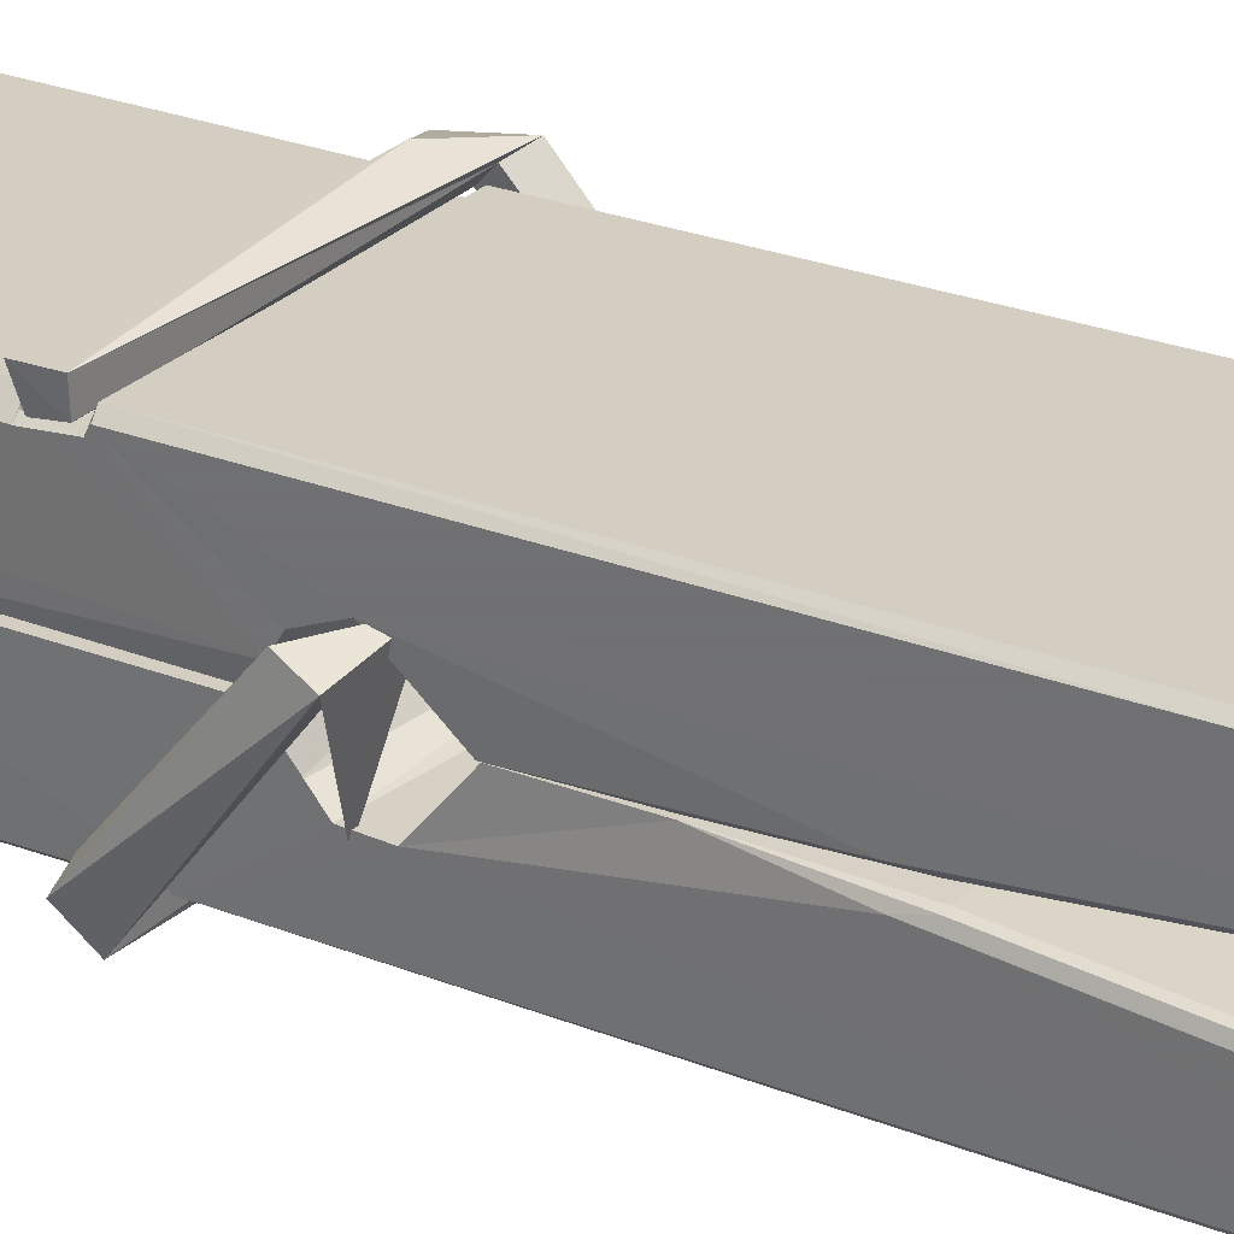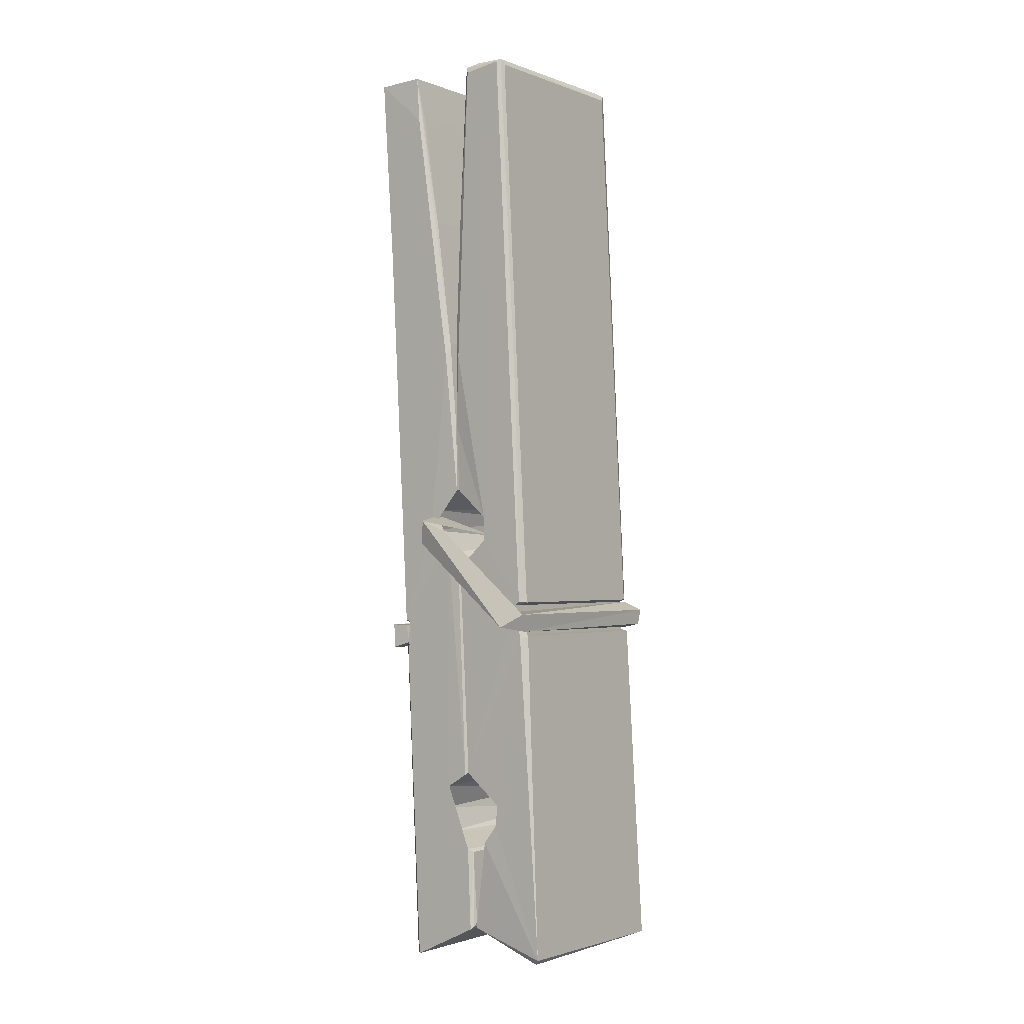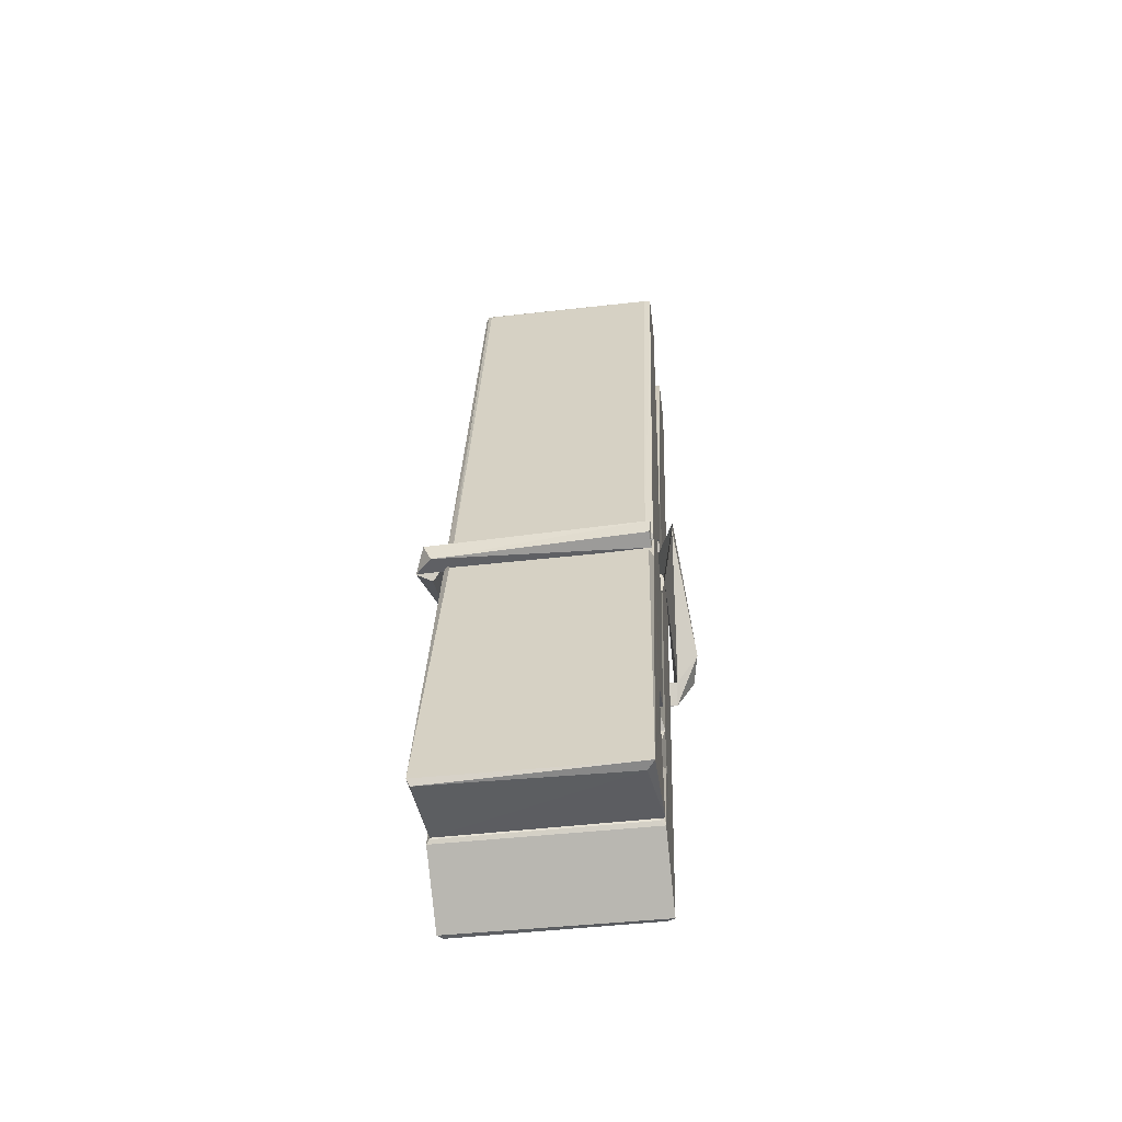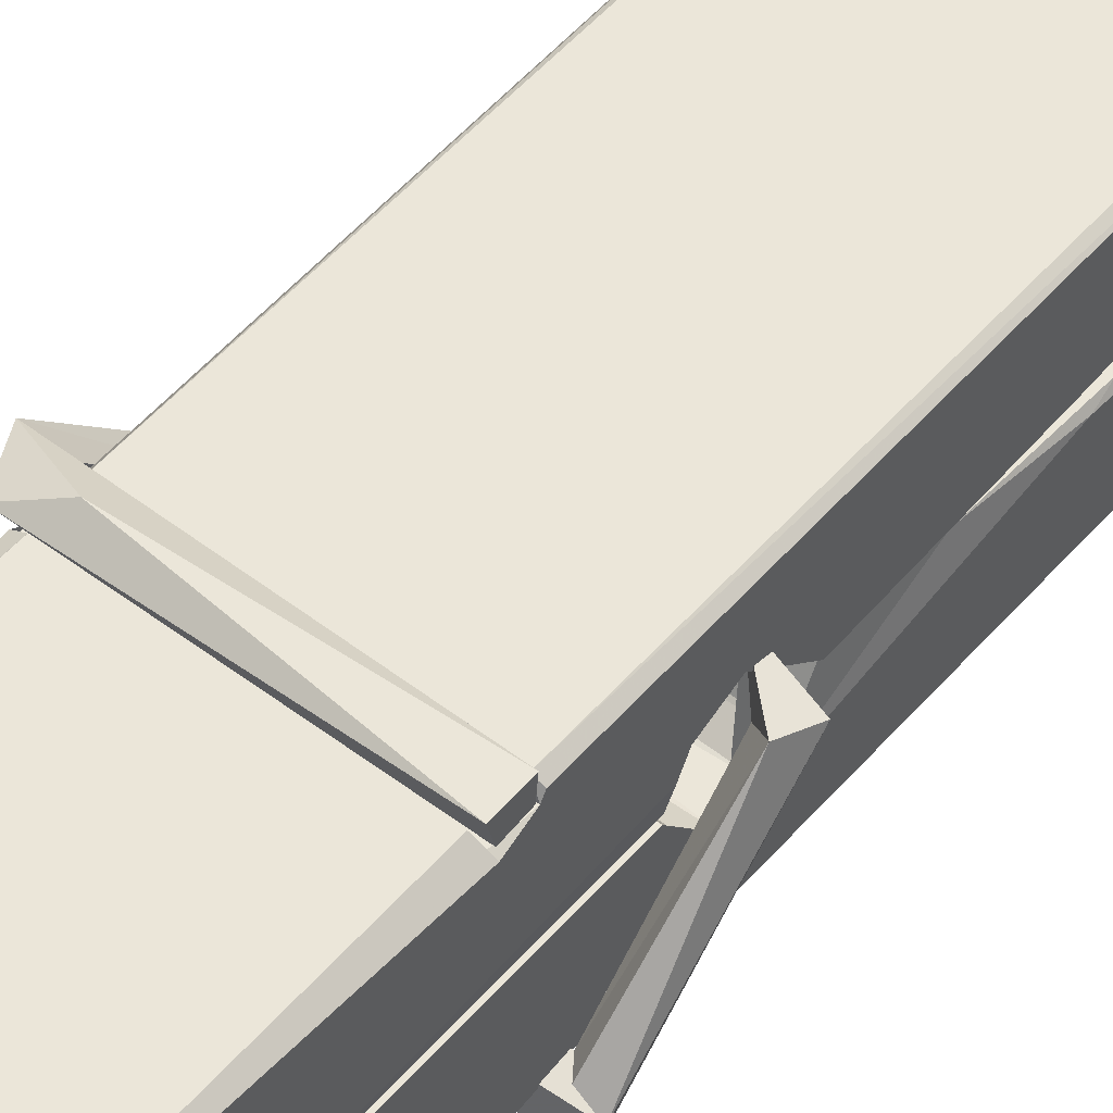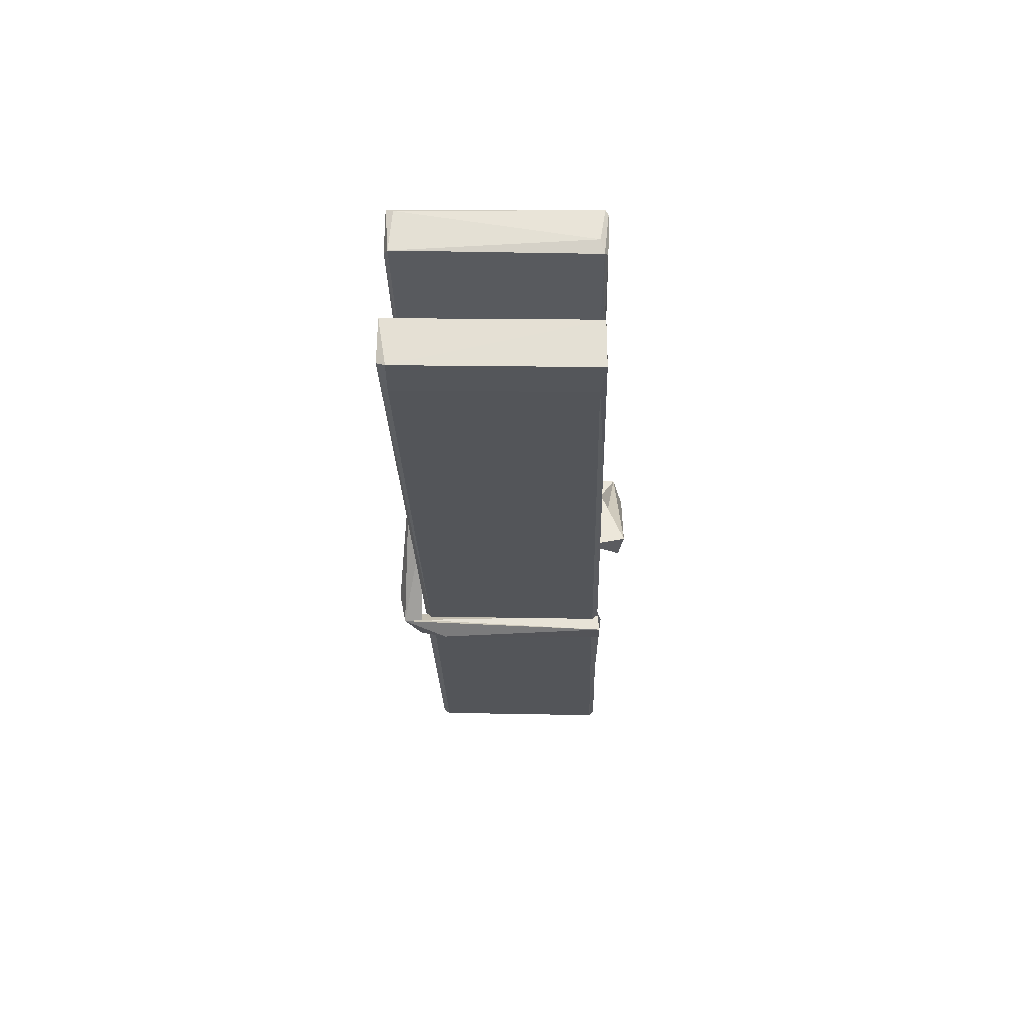
<metadata>
{"format":"obj","ext":"obj","renderer":"f3d","projection":"perspective","resolution":1024,"background":"white","views":[{"elev":28.3,"azim":128.1,"up":"+Z"},{"elev":0.3,"azim":127.2,"up":"+Y"},{"elev":-56.4,"azim":-172.1,"up":"+Y"},{"elev":48.6,"azim":41.9,"up":"+Z"},{"elev":61.5,"azim":2.0,"up":"+Y"}]}
</metadata>
<code>
v 1.649 11.66 -5.712
v 1.813 11.69 -5.771
v 1.651 11.69 -5.772
v 1.655 11.69 -5.773
v 1.638 12.24 -5.728
v 1.639 12.32 -5.715
v 1.637 12.41 -5.698
v 1.642 12.21 -5.734
v 1.795 12.41 -5.697
v 1.636 12.41 -5.655
v 1.636 12.18 -5.735
v 1.629 12.45 -5.691
v 1.809 11.83 -5.762
v 1.642 11.93 -5.693
v 1.64 12.01 -5.739
v 1.646 11.76 -5.759
v 1.646 11.77 -5.746
v 1.645 11.82 -5.749
v 1.811 11.77 -5.744
v 1.805 11.79 -5.737
v 1.651 11.78 -5.739
v 1.804 12.04 -5.72
v 1.8 12.06 -5.724
v 1.639 12.06 -5.727
v 1.639 12.07 -5.746
v 1.802 12.08 -5.747
v 1.647 11.96 -5.687
v 1.789 12.42 -5.699
v 1.792 12.45 -5.693
v 1.796 12.21 -5.735
v 1.804 12.02 -5.73
v 1.804 12.01 -5.75
v 1.805 12.01 -5.741
v 1.804 11.83 -5.765
v 1.811 11.69 -5.773
v 1.807 11.7 -5.774
v 1.81 11.94 -5.698
v 1.649 11.93 -5.689
v 1.79 12.41 -5.656
v 1.792 12.32 -5.717
v 1.64 12.03 -5.719
v 1.648 11.82 -5.764
v 1.655 11.8 -5.736
v 1.811 11.76 -5.767
v 1.644 12.13 -5.742
v 1.798 12.14 -5.743
v 1.639 12.05 -5.72
v 1.629 12.44 -5.656
v 1.636 12.45 -5.653
v 1.794 12.45 -5.654
v 1.798 12.29 -5.668
v 1.806 11.96 -5.692
v 1.807 11.76 -5.77
v 1.814 11.66 -5.714
v 1.81 11.66 -5.709
v 1.655 11.66 -5.708
v 1.648 11.69 -5.77
v 1.8 12.2 -5.733
v 1.81 11.82 -5.745
v 1.645 12 -5.751
v 1.799 12.01 -5.752
v 1.806 11.96 -5.697
v 1.64 12 -5.748
v 1.807 11.94 -5.695
v 1.802 11.94 -5.69
v 1.651 11.76 -5.769
v 1.641 11.95 -5.695
v 1.642 11.93 -5.697
v 1.802 11.96 -5.688
v 1.632 12.45 -5.748
v 1.81 11.69 -5.776
v 1.638 12.21 -5.741
v 1.635 12.32 -5.744
v 1.793 12.45 -5.752
v 1.793 12.46 -5.785
v 1.8 12.2 -5.747
v 1.798 12.21 -5.743
v 1.795 12.32 -5.745
v 1.635 12.19 -5.746
v 1.645 11.82 -5.765
v 1.809 11.83 -5.766
v 1.811 11.77 -5.786
v 1.645 11.81 -5.796
v 1.644 11.95 -5.824
v 1.809 11.82 -5.787
v 1.643 12.04 -5.78
v 1.8 12.07 -5.77
v 1.645 12.06 -5.766
v 1.803 12.05 -5.779
v 1.638 12.07 -5.748
v 1.639 12.02 -5.777
v 1.804 12.02 -5.773
v 1.804 12.03 -5.779
v 1.8 12.08 -5.749
v 1.64 12 -5.752
v 1.634 12.45 -5.788
v 1.794 12.21 -5.742
v 1.81 11.79 -5.797
v 1.8 11.95 -5.825
v 1.797 12.16 -5.808
v 1.787 12.45 -5.789
v 1.787 12.46 -5.76
v 1.79 12.45 -5.749
v 1.791 12.32 -5.745
v 1.639 12.05 -5.776
v 1.81 11.8 -5.798
v 1.646 11.77 -5.791
v 1.648 11.69 -5.774
v 1.64 12.13 -5.743
v 1.799 12.14 -5.744
v 1.799 11.98 -5.823
v 1.628 12.45 -5.785
v 1.634 12.46 -5.783
v 1.79 12.46 -5.787
v 1.805 11.98 -5.818
v 1.806 11.95 -5.82
v 1.812 11.68 -5.844
v 1.654 11.67 -5.835
v 1.641 11.95 -5.815
v 1.628 12.45 -5.751
v 1.81 11.67 -5.841
v 1.646 11.98 -5.821
v 1.64 11.98 -5.818
v 1.804 12.01 -5.753
v 1.64 11.97 -5.813
v 1.651 11.76 -5.77
v 1.648 11.67 -5.843
v 1.805 11.98 -5.815
v 1.8 11.95 -5.817
v 1.642 11.97 -5.82
v 1.806 11.97 -5.814
v 1.814 11.96 -5.831
v 1.642 11.95 -5.822
v 1.829 11.96 -5.816
v 1.642 11.95 -5.835
v 1.64 11.97 -5.836
v 1.809 11.94 -5.681
v 1.808 11.94 -5.696
v 1.808 12.04 -5.737
v 1.623 11.96 -5.682
v 1.802 12.04 -5.787
v 1.792 12.06 -5.718
v 1.646 12.01 -5.764
v 1.638 12.06 -5.72
v 1.626 12.06 -5.775
v 1.626 12.03 -5.783
v 1.617 11.96 -5.705
v 1.637 12.02 -5.745
v 1.661 11.94 -5.673
v 1.637 11.93 -5.683
v 1.635 11.94 -5.696
v 1.807 11.96 -5.693
v 1.638 11.95 -5.685
v 1.808 11.96 -5.679
v 1.827 12.05 -5.728
v 1.822 12.03 -5.723
v 1.817 11.96 -5.808
v 1.82 11.97 -5.834
f 49 29 12
f 8 5 6
f 5 7 6
f 7 40 6
f 40 8 6
f 58 30 29
f 58 29 9
f 12 5 11
f 18 15 42
f 15 63 42
f 20 59 19
f 38 14 1
f 18 43 17
f 18 59 43
f 17 43 21
f 22 23 26
f 41 31 15
f 15 32 60
f 7 5 12
f 50 9 29
f 48 10 49
f 28 12 29
f 28 29 40
f 29 30 40
f 23 24 26
f 22 47 23
f 47 24 23
f 41 22 31
f 18 13 59
f 43 59 20
f 19 17 21
f 21 20 19
f 44 16 19
f 16 17 19
f 54 57 2
f 69 52 51
f 39 51 50
f 28 7 12
f 30 8 40
f 40 7 28
f 25 45 26
f 25 26 24
f 47 22 41
f 31 33 15
f 33 32 15
f 34 13 42
f 42 13 18
f 43 20 21
f 36 35 3
f 36 3 4
f 57 3 2
f 3 35 2
f 10 39 50
f 10 50 49
f 25 11 45
f 11 5 8
f 11 8 45
f 45 8 30
f 26 45 46
f 45 30 46
f 58 22 26
f 26 46 58
f 46 30 58
f 51 39 69
f 39 10 69
f 25 24 11
f 47 67 48
f 67 27 48
f 48 27 10
f 51 9 50
f 22 9 51
f 52 22 51
f 64 37 55
f 55 56 54
f 54 56 1
f 4 3 66
f 36 4 66
f 36 66 53
f 35 36 53
f 35 53 2
f 56 55 38
f 66 3 57
f 1 18 17
f 14 18 1
f 15 18 14
f 47 11 24
f 11 47 48
f 12 11 48
f 49 12 48
f 29 49 50
f 9 22 58
f 31 22 52
f 31 52 33
f 64 19 59
f 19 64 44
f 2 44 64
f 2 64 54
f 57 54 1
f 32 61 60
f 33 13 32
f 62 33 52
f 47 41 15
f 15 60 63
f 60 61 42
f 34 42 61
f 32 13 34
f 32 34 61
f 33 59 13
f 64 59 33
f 38 55 65
f 55 37 65
f 14 68 15
f 60 42 63
f 66 16 44
f 66 44 53
f 2 53 44
f 55 54 64
f 38 1 56
f 17 57 1
f 57 17 16
f 66 57 16
f 15 68 67
f 62 37 64
f 68 37 62
f 68 62 67
f 64 33 62
f 52 69 62
f 67 62 69
f 67 69 27
f 47 15 67
f 69 10 27
f 37 38 65
f 38 37 68
f 68 14 38
f 82 117 71
f 75 76 74
f 76 77 78
f 76 78 74
f 78 103 74
f 73 72 79
f 73 79 120
f 83 85 106
f 83 80 85
f 83 106 98
f 83 98 107
f 106 116 98
f 105 86 91
f 87 94 89
f 112 123 122
f 123 90 105
f 90 88 105
f 70 73 120
f 103 78 104
f 78 77 97
f 78 97 104
f 88 94 87
f 89 86 105
f 105 87 89
f 93 86 89
f 117 116 99
f 115 100 111
f 96 111 101
f 111 100 101
f 100 114 101
f 72 73 104
f 73 70 103
f 73 103 104
f 104 97 72
f 90 109 94
f 94 88 90
f 105 88 87
f 92 91 93
f 91 86 93
f 95 91 92
f 92 124 95
f 95 81 80
f 80 81 85
f 98 82 107
f 107 82 126
f 108 71 118
f 127 121 117
f 114 112 96
f 114 96 101
f 102 103 70
f 72 97 110
f 72 110 109
f 110 94 109
f 97 77 110
f 89 94 110
f 89 110 76
f 110 77 76
f 122 111 96
f 96 112 122
f 79 72 109
f 109 90 79
f 127 84 119
f 113 112 114
f 114 102 113
f 75 102 114
f 75 114 100
f 75 100 115
f 121 127 118
f 126 71 108
f 84 127 117
f 99 84 117
f 127 83 107
f 127 119 83
f 95 123 91
f 91 123 105
f 90 123 112
f 90 112 79
f 112 120 79
f 112 70 120
f 70 112 113
f 70 113 102
f 102 75 103
f 103 75 74
f 76 75 89
f 75 115 89
f 115 93 89
f 81 128 116
f 106 85 81
f 106 81 116
f 98 116 117
f 98 117 82
f 121 71 117
f 71 121 118
f 127 108 118
f 92 93 124
f 93 115 124
f 123 95 125
f 81 95 124
f 128 81 124
f 124 115 128
f 128 115 111
f 111 122 125
f 111 125 128
f 122 123 125
f 80 83 119
f 71 126 82
f 127 107 108
f 107 126 108
f 119 129 128
f 128 125 119
f 80 125 95
f 125 80 119
f 99 116 128
f 99 128 129
f 99 129 119
f 119 84 99
f 131 158 130
f 132 136 158
f 132 134 133
f 130 136 133
f 132 133 135
f 136 132 135
f 130 158 136
f 149 137 154
f 154 152 153
f 155 134 158
f 158 131 139
f 151 148 153
f 147 146 151
f 155 142 156
f 156 142 139
f 155 139 142
f 142 155 141
f 141 155 142
f 145 144 143
f 145 143 144
f 148 145 144
f 144 145 148
f 146 145 148
f 147 145 146
f 146 148 151
f 147 140 145
f 156 139 131
f 134 155 156
f 155 158 139
f 145 140 148
f 147 150 140
f 150 147 151
f 150 149 140
f 140 153 148
f 153 140 154
f 154 140 149
f 151 138 150
f 153 152 151
f 138 152 137
f 137 152 154
f 150 137 149
f 137 150 138
f 138 151 152
f 157 134 156
f 157 156 131
f 157 131 134
f 132 158 134
f 134 131 133
f 131 130 133
f 133 136 135
f 49 29 12
f 8 5 6
f 5 7 6
f 7 40 6
f 40 8 6
f 58 30 29
f 58 29 9
f 12 5 11
f 18 15 42
f 15 63 42
f 20 59 19
f 38 14 1
f 18 43 17
f 18 59 43
f 17 43 21
f 22 23 26
f 41 31 15
f 15 32 60
f 7 5 12
f 50 9 29
f 48 10 49
f 28 12 29
f 28 29 40
f 29 30 40
f 23 24 26
f 22 47 23
f 47 24 23
f 41 22 31
f 18 13 59
f 43 59 20
f 19 17 21
f 21 20 19
f 44 16 19
f 16 17 19
f 54 57 2
f 69 52 51
f 39 51 50
f 28 7 12
f 30 8 40
f 40 7 28
f 25 45 26
f 25 26 24
f 47 22 41
f 31 33 15
f 33 32 15
f 34 13 42
f 42 13 18
f 43 20 21
f 36 35 3
f 36 3 4
f 57 3 2
f 3 35 2
f 10 39 50
f 10 50 49
f 25 11 45
f 11 5 8
f 11 8 45
f 45 8 30
f 26 45 46
f 45 30 46
f 58 22 26
f 26 46 58
f 46 30 58
f 51 39 69
f 39 10 69
f 25 24 11
f 47 67 48
f 67 27 48
f 48 27 10
f 51 9 50
f 22 9 51
f 52 22 51
f 64 37 55
f 55 56 54
f 54 56 1
f 4 3 66
f 36 4 66
f 36 66 53
f 35 36 53
f 35 53 2
f 56 55 38
f 66 3 57
f 1 18 17
f 14 18 1
f 15 18 14
f 47 11 24
f 11 47 48
f 12 11 48
f 49 12 48
f 29 49 50
f 9 22 58
f 31 22 52
f 31 52 33
f 64 19 59
f 19 64 44
f 2 44 64
f 2 64 54
f 57 54 1
f 32 61 60
f 33 13 32
f 62 33 52
f 47 41 15
f 15 60 63
f 60 61 42
f 34 42 61
f 32 13 34
f 32 34 61
f 33 59 13
f 64 59 33
f 38 55 65
f 55 37 65
f 14 68 15
f 60 42 63
f 66 16 44
f 66 44 53
f 2 53 44
f 55 54 64
f 38 1 56
f 17 57 1
f 57 17 16
f 66 57 16
f 15 68 67
f 62 37 64
f 68 37 62
f 68 62 67
f 64 33 62
f 52 69 62
f 67 62 69
f 67 69 27
f 47 15 67
f 69 10 27
f 37 38 65
f 38 37 68
f 68 14 38
f 82 117 71
f 75 76 74
f 76 77 78
f 76 78 74
f 78 103 74
f 73 72 79
f 73 79 120
f 83 85 106
f 83 80 85
f 83 106 98
f 83 98 107
f 106 116 98
f 105 86 91
f 87 94 89
f 112 123 122
f 123 90 105
f 90 88 105
f 70 73 120
f 103 78 104
f 78 77 97
f 78 97 104
f 88 94 87
f 89 86 105
f 105 87 89
f 93 86 89
f 117 116 99
f 115 100 111
f 96 111 101
f 111 100 101
f 100 114 101
f 72 73 104
f 73 70 103
f 73 103 104
f 104 97 72
f 90 109 94
f 94 88 90
f 105 88 87
f 92 91 93
f 91 86 93
f 95 91 92
f 92 124 95
f 95 81 80
f 80 81 85
f 98 82 107
f 107 82 126
f 108 71 118
f 127 121 117
f 114 112 96
f 114 96 101
f 102 103 70
f 72 97 110
f 72 110 109
f 110 94 109
f 97 77 110
f 89 94 110
f 89 110 76
f 110 77 76
f 122 111 96
f 96 112 122
f 79 72 109
f 109 90 79
f 127 84 119
f 113 112 114
f 114 102 113
f 75 102 114
f 75 114 100
f 75 100 115
f 121 127 118
f 126 71 108
f 84 127 117
f 99 84 117
f 127 83 107
f 127 119 83
f 95 123 91
f 91 123 105
f 90 123 112
f 90 112 79
f 112 120 79
f 112 70 120
f 70 112 113
f 70 113 102
f 102 75 103
f 103 75 74
f 76 75 89
f 75 115 89
f 115 93 89
f 81 128 116
f 106 85 81
f 106 81 116
f 98 116 117
f 98 117 82
f 121 71 117
f 71 121 118
f 127 108 118
f 92 93 124
f 93 115 124
f 123 95 125
f 81 95 124
f 128 81 124
f 124 115 128
f 128 115 111
f 111 122 125
f 111 125 128
f 122 123 125
f 80 83 119
f 71 126 82
f 127 107 108
f 107 126 108
f 119 129 128
f 128 125 119
f 80 125 95
f 125 80 119
f 99 116 128
f 99 128 129
f 99 129 119
f 119 84 99
f 131 158 130
f 132 136 158
f 132 134 133
f 130 136 133
f 132 133 135
f 136 132 135
f 130 158 136
f 149 137 154
f 154 152 153
f 155 134 158
f 158 131 139
f 151 148 153
f 147 146 151
f 155 142 156
f 156 142 139
f 155 139 142
f 142 155 141
f 141 155 142
f 145 144 143
f 145 143 144
f 148 145 144
f 144 145 148
f 146 145 148
f 147 145 146
f 146 148 151
f 147 140 145
f 156 139 131
f 134 155 156
f 155 158 139
f 145 140 148
f 147 150 140
f 150 147 151
f 150 149 140
f 140 153 148
f 153 140 154
f 154 140 149
f 151 138 150
f 153 152 151
f 138 152 137
f 137 152 154
f 150 137 149
f 137 150 138
f 138 151 152
f 157 134 156
f 157 156 131
f 157 131 134
f 132 158 134
f 134 131 133
f 131 130 133
f 133 136 135

</code>
